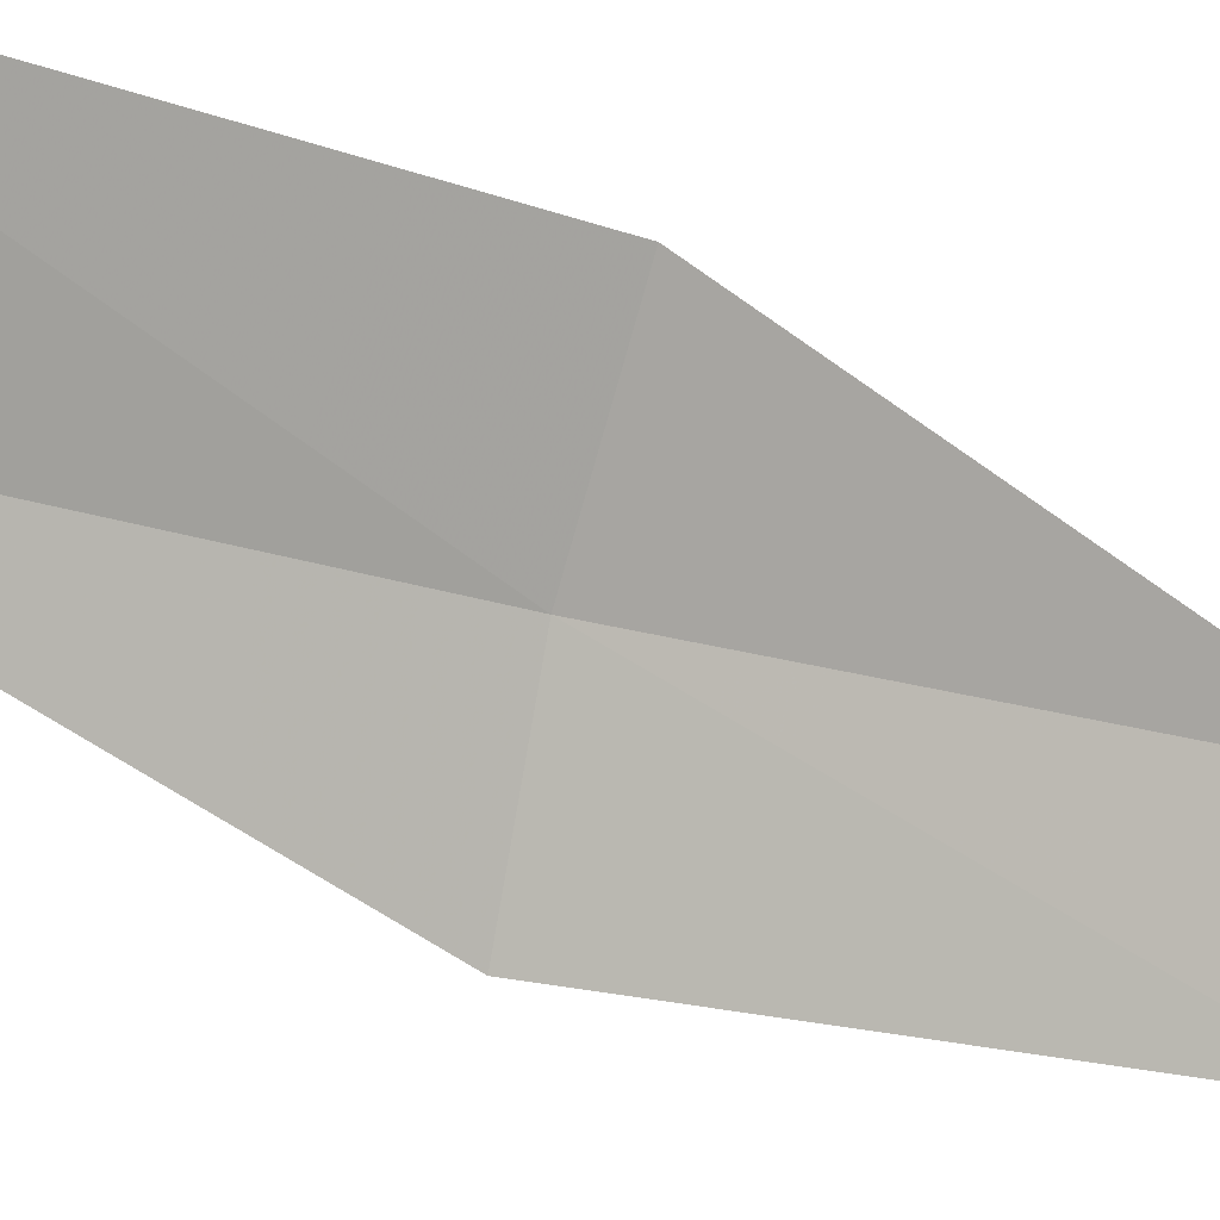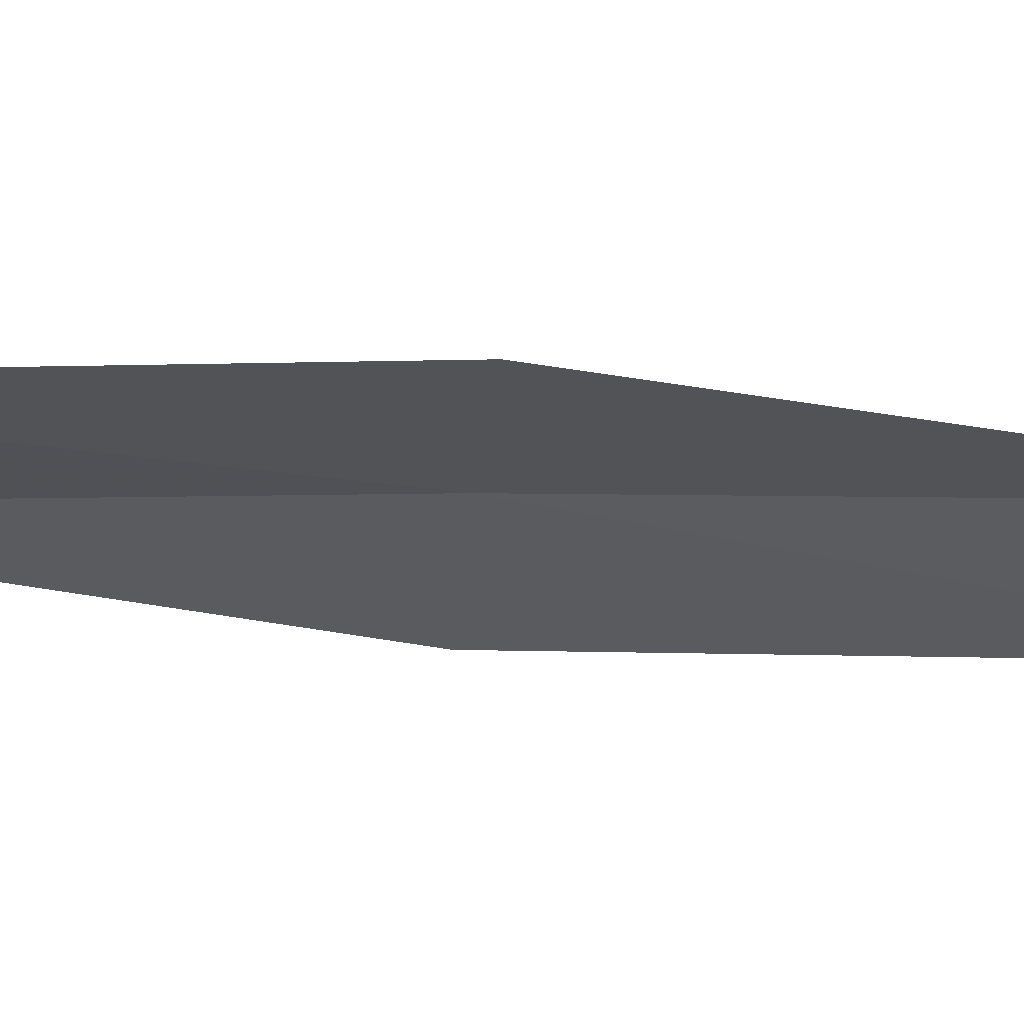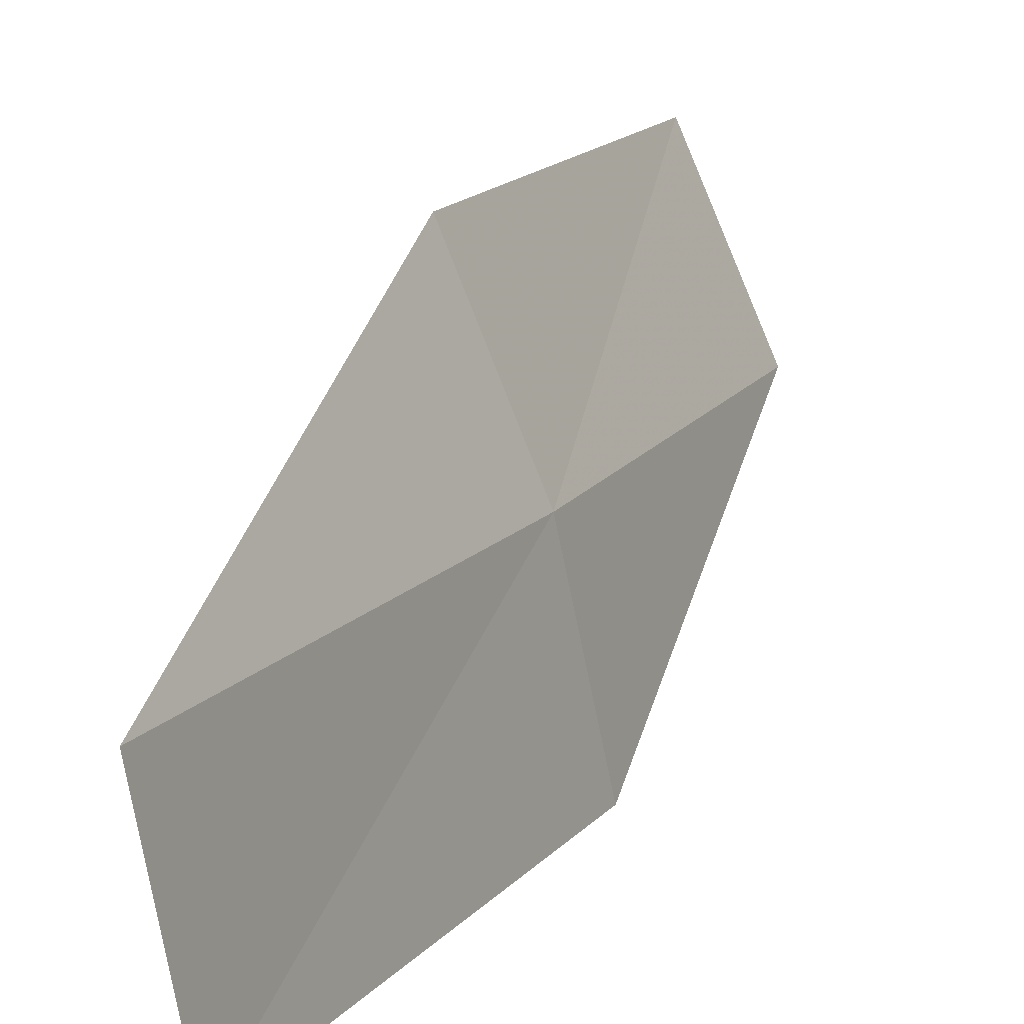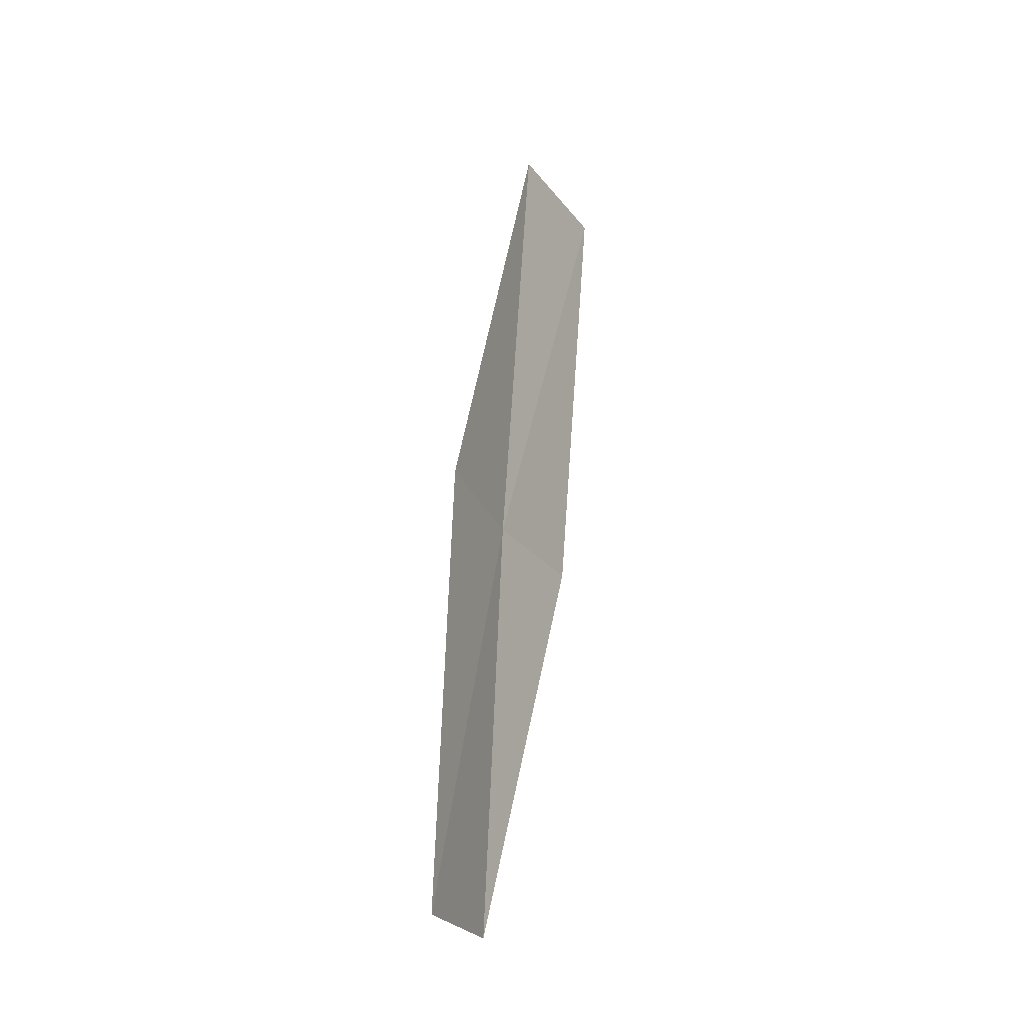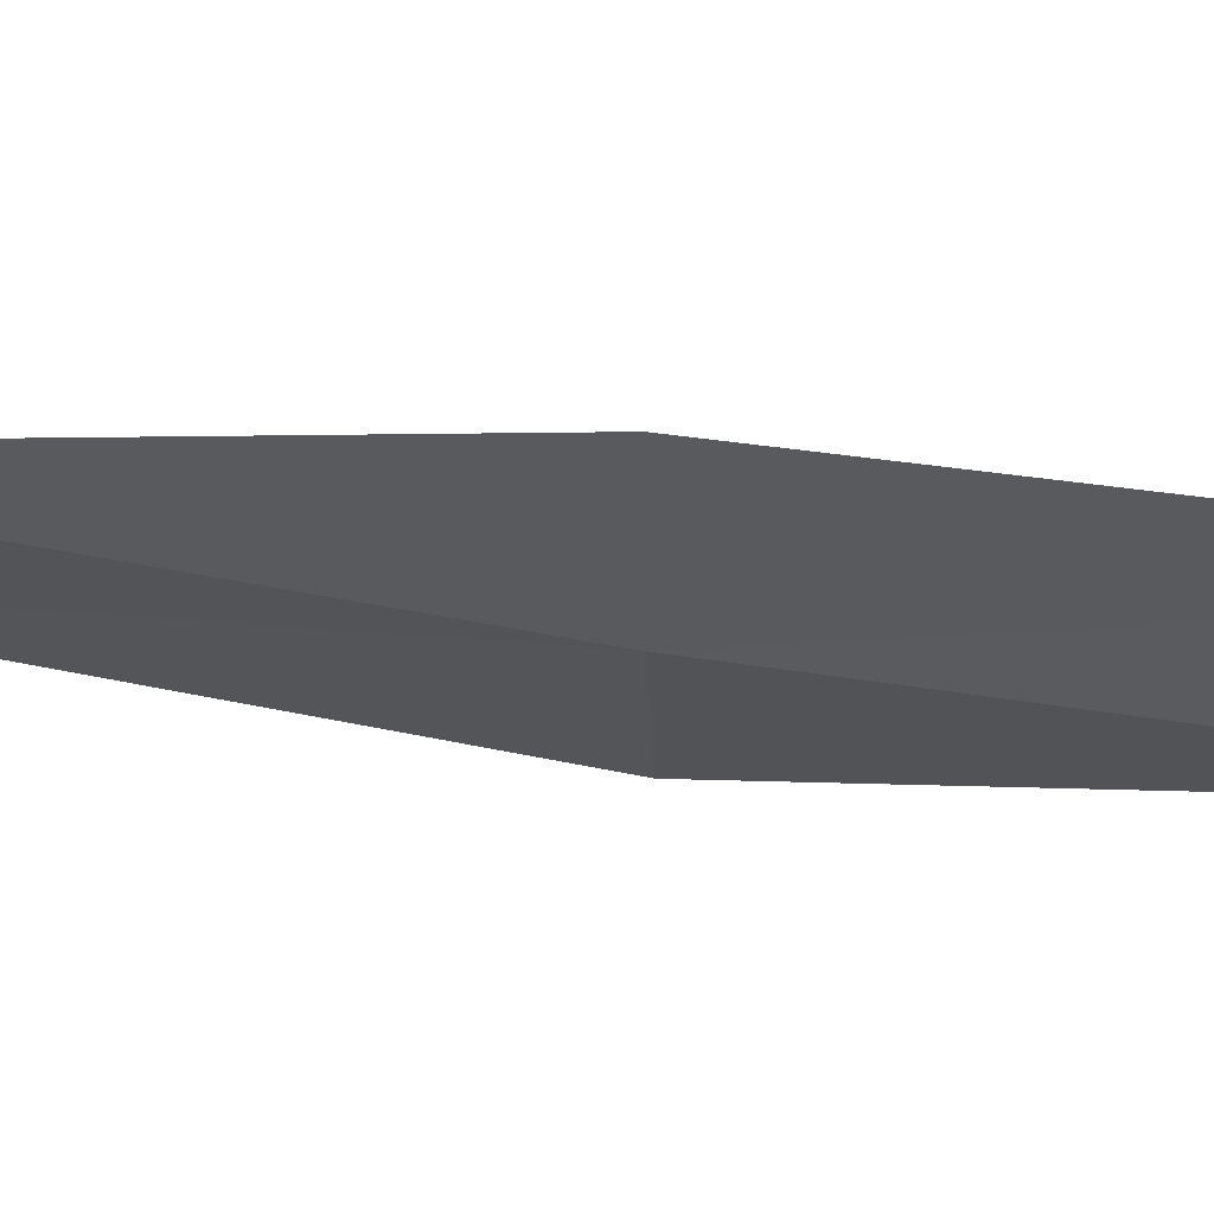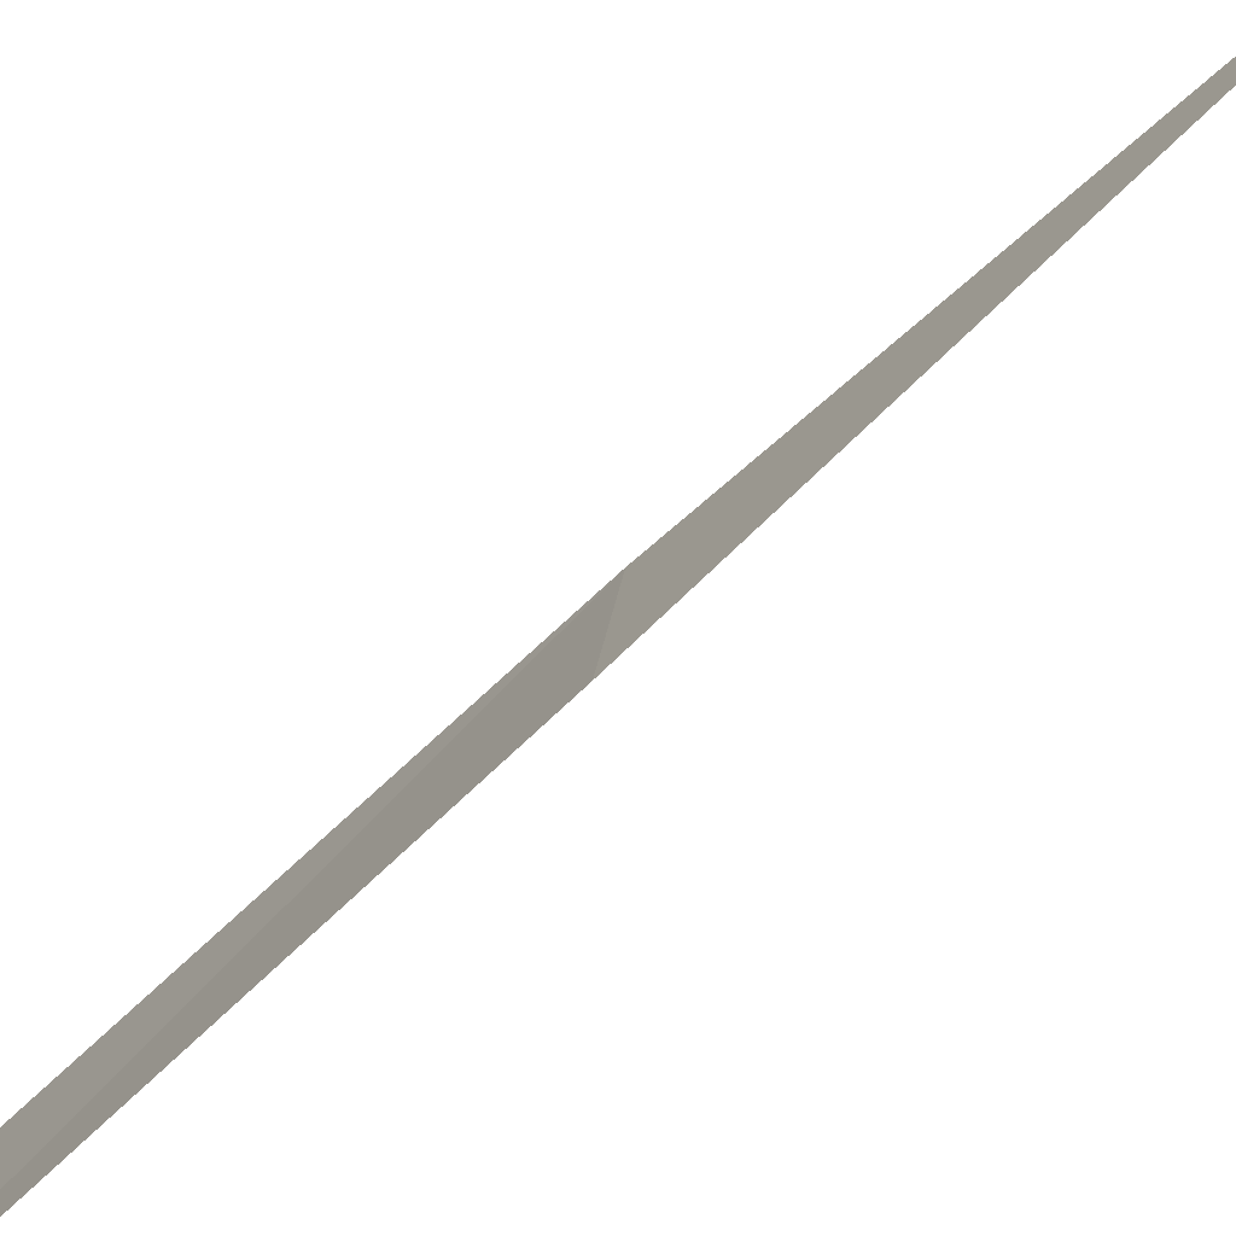
<metadata>
{"format":"obj","ext":"obj","renderer":"f3d","projection":"perspective","resolution":1024,"background":"white","views":[{"elev":-11.2,"azim":-128.1,"up":"+Y"},{"elev":46.1,"azim":-94.4,"up":"+Y"},{"elev":7.6,"azim":16.6,"up":"+Y"},{"elev":-22.5,"azim":-139.1,"up":"+Z"},{"elev":79.3,"azim":97.9,"up":"+Y"},{"elev":-62.0,"azim":131.8,"up":"+Y"}]}
</metadata>
<code>
v -631.2 -335.1 -102
v -631.3 -335.2 -99.89
v -631.2 -335.8 -99.96
v -631.1 -335.7 -102
v -631.4 -334.5 -102
v -631.2 -335 -104
v -631.4 -334.4 -104
f 1 2 3
f 1 3 4
f 1 5 2
f 1 4 6
f 1 7 5
f 1 6 7

</code>
